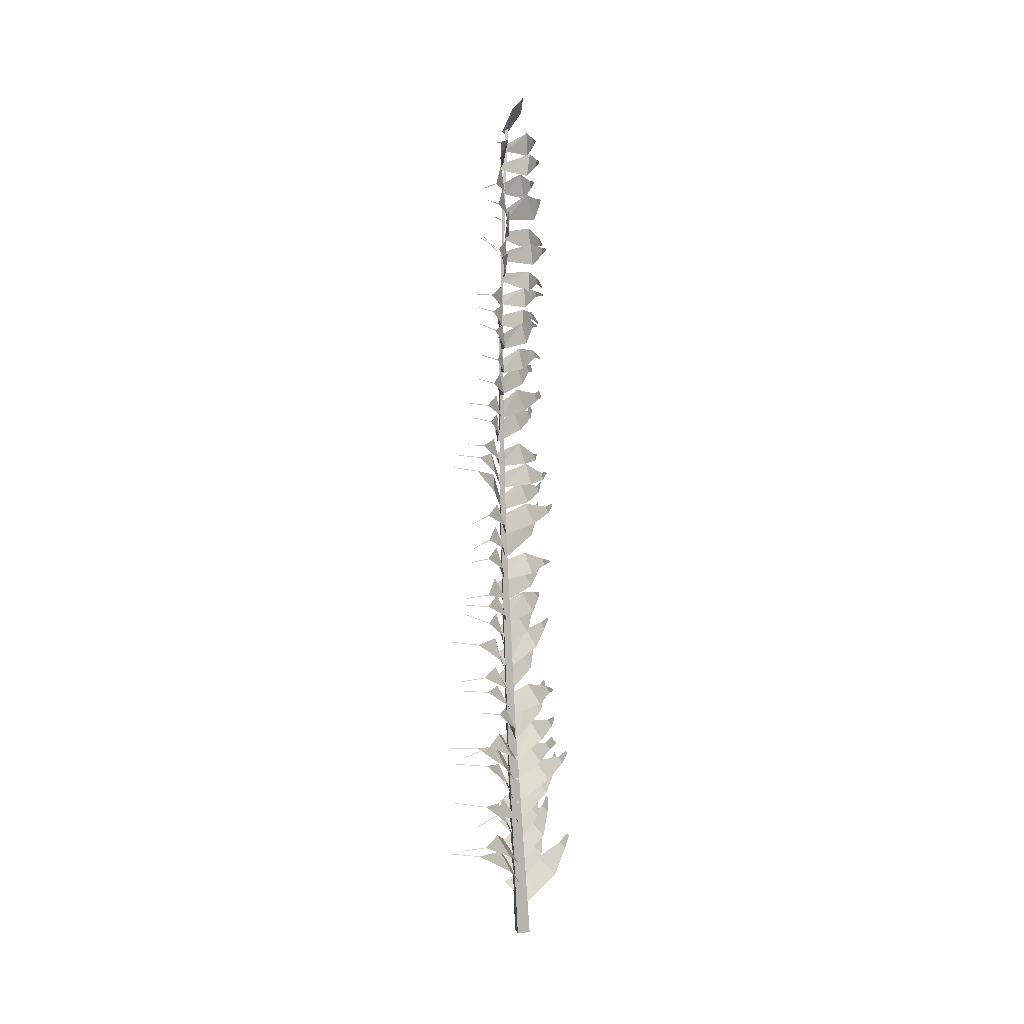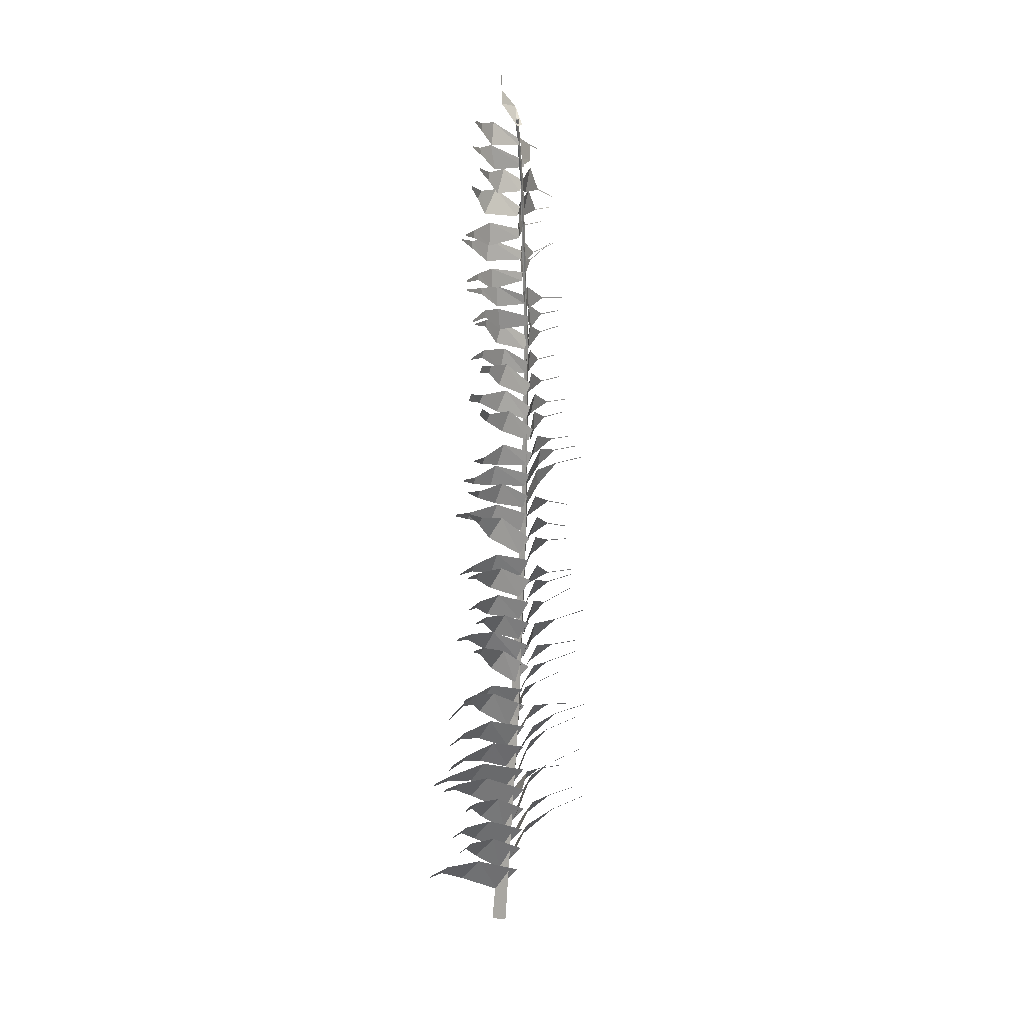
<metadata>
{"format":"obj","ext":"obj","renderer":"f3d","projection":"perspective","resolution":1024,"background":"white","views":[{"elev":1.3,"azim":15.6,"up":"+Y"},{"elev":10.0,"azim":-152.9,"up":"+Y"}]}
</metadata>
<code>
v 0.07815 -0.7955 -0.1202
v 0.2536 -0.8073 -0.3206
v -0.03462 -0.7728 -0.3392
v -0.006958 3.131 0.2794
v 0.1066 3.132 0.1389
v -0.07499 3.132 0.1279
v -0.1036 6.86 0.4083
v -0.03077 6.873 0.3129
v -0.1436 6.847 0.2975
v -0.1326 10.21 0.4013
v -0.09059 10.24 0.3371
v -0.1634 10.21 0.3191
v -0.106 13.09 0.2439
v -0.07128 13.1 0.2034
v -0.114 13.05 0.1843
v -0.1155 14.22 0.03777
v -0.0741 14.22 0.000463
v -0.1294 14.2 -0.02419
v 0.209 -0.2449 -0.2228
v -0.1658 0.1735 -0.09849
v 0.5914 0.1586 -0.9202
v 0.2827 0.5058 -0.8065
v 0.608 0.5181 -1.662
v 0.5065 0.6341 -1.624
v 0.5426 0.6429 -2.261
v 0.5031 0.6887 -2.247
v 0.1704 0.1769 -0.198
v -0.1888 0.5775 -0.00774
v 0.3668 0.5921 -0.7735
v 0.07516 0.9238 -0.6165
v 0.2194 0.9766 -1.433
v 0.1257 1.085 -1.384
v -0.01423 1.167 -2.097
v -0.04036 1.198 -2.084
v 0.1475 0.5353 -0.1219
v -0.2041 0.9479 0.02627
v 0.4053 0.9362 -0.7798
v 0.1203 1.277 -0.664
v 0.315 1.269 -1.433
v 0.2216 1.382 -1.392
v 0.1545 1.411 -2.083
v 0.1244 1.448 -2.071
v -0.1609 0.5828 -0.1881
v 0.143 0.1739 -0.01694
v -0.08774 0.8691 0.4873
v 0.1566 0.5346 0.6307
v -0.2283 0.9478 1.311
v -0.2203 0.9364 1.317
v -0.6124 1.094 1.881
v -0.6048 1.082 1.887
v 0.128 0.9419 -0.09362
v -0.2076 1.342 0.08227
v 0.3192 1.346 -0.6549
v 0.04482 1.672 -0.4837
v 0.1739 1.723 -1.289
v 0.08454 1.834 -1.236
v -0.0139 1.872 -1.926
v -0.1022 1.987 -1.88
v -0.1904 0.9789 -0.08812
v 0.1327 0.5508 -0.001503
v -0.05578 1.227 0.7833
v 0.2068 0.8731 0.8623
v -0.06901 1.157 1.505
v -0.06042 1.145 1.508
v -0.3408 1.197 2.056
v -0.3322 1.185 2.059
v 0.1215 1.306 -0.04308
v -0.2093 1.721 0.09985
v 0.466 1.763 -0.7686
v 0.1952 2.112 -0.6549
v 0.4579 2.084 -1.426
v 0.3711 2.198 -1.392
v 0.3202 2.268 -2.089
v 0.2867 2.314 -2.075
v -0.1758 1.354 -0.1056
v 0.09609 0.9541 0.09638
v -0.05963 1.8 0.7108
v 0.1649 1.464 0.8502
v -0.1054 1.848 1.33
v -0.09835 1.837 1.336
v -0.4957 2.027 2.005
v -0.489 2.017 2.011
v 0.113 1.693 0.04822
v -0.1998 2.123 0.08072
v 0.5256 2.021 -0.6643
v 0.2654 2.383 -0.6388
v 0.6153 2.218 -1.42
v 0.5295 2.337 -1.409
v 0.5691 2.312 -2.009
v 0.5343 2.36 -2.004
v -0.204 1.761 0.04181
v 0.1169 1.332 0.0213
v 0.005516 1.879 0.6689
v 0.2783 1.514 0.6383
v 0.1044 1.718 1.377
v 0.1133 1.706 1.376
v -0.07757 1.625 2.029
v -0.06853 1.613 2.028
v 0.1185 2.129 0.07542
v -0.186 2.565 0.1154
v 0.4118 2.384 -0.5136
v 0.1569 2.745 -0.462
v 0.4497 2.535 -1.091
v 0.3644 2.656 -1.071
v 0.3985 2.544 -1.767
v 0.3138 2.665 -1.749
v -0.1702 2.145 -0.02755
v 0.08282 1.748 0.1642
v -0.06575 2.513 0.6649
v 0.146 2.173 0.8044
v -0.1058 2.573 1.272
v -0.09898 2.562 1.276
v -0.4733 2.714 1.99
v -0.4668 2.703 1.995
v 0.1304 2.51 0.1184
v -0.1657 2.947 0.1721
v 0.4514 2.806 -0.4806
v 0.2098 3.172 -0.4669
v 0.4781 2.974 -1.121
v 0.3989 3.097 -1.123
v 0.3689 3.021 -1.756
v 0.3453 3.057 -1.756
v -0.1598 2.549 0.01496
v 0.09193 2.145 0.175
v -0.1325 2.82 0.641
v 0.07551 2.479 0.7638
v -0.2582 2.903 1.358
v -0.2517 2.892 1.363
v -0.6153 2.977 1.988
v -0.6089 2.966 1.992
v 0.1501 2.919 0.1222
v -0.134 3.334 0.2569
v 0.427 3.352 -0.4939
v 0.2003 3.682 -0.3688
v 0.3761 3.672 -0.9807
v 0.294 3.793 -0.9187
v 0.2455 3.8 -1.465
v 0.2291 3.824 -1.451
v -0.1613 2.958 0.1505
v 0.1276 2.52 0.1434
v 0.0408 3.116 1.021
v 0.2807 2.741 1.047
v 0.04238 2.982 1.618
v 0.05042 2.969 1.619
v -0.2235 2.877 2.27
v -0.2156 2.865 2.271
v 0.06331 3.359 0.182
v -0.1238 3.663 0.1999
v 0.4197 3.485 -0.465
v 0.19 3.857 -0.4327
v 0.4279 3.611 -1.156
v 0.3513 3.735 -1.146
v 0.3207 3.556 -1.862
v 0.2913 3.605 -1.861
v -0.1178 3.346 0.1352
v 0.1367 2.915 0.2453
v 0.06874 3.553 0.69
v 0.2763 3.192 0.7973
v 0.1184 3.507 1.243
v 0.1255 3.495 1.246
v -0.1152 3.614 1.848
v -0.1078 3.602 1.849
v 0.02008 3.796 0.1567
v -0.1736 4.08 0.3478
v 0.2686 4.169 -0.3386
v 0.06984 4.48 -0.1965
v 0.1801 4.579 -0.9288
v 0.1122 4.7 -0.9045
v 0.03458 4.758 -1.459
v 0.02242 4.779 -1.452
v -0.1191 3.683 0.1714
v 0.05372 3.386 0.2131
v -0.04444 3.967 0.8338
v 0.1662 3.608 0.8465
v -0.05472 3.918 1.383
v -0.04781 3.906 1.384
v -0.374 4.014 2.038
v -0.367 4.001 2.038
v -0.0239 4.191 0.2552
v -0.2024 4.495 0.334
v 0.3404 4.55 -0.4585
v 0.1556 4.892 -0.4474
v 0.3487 4.85 -1.049
v 0.2828 4.972 -1.032
v 0.2762 4.984 -1.639
v 0.2588 5.016 -1.631
v -0.1659 4.096 0.2652
v 0.0116 3.795 0.2414
v -0.02149 4.328 1.036
v 0.1855 3.958 1.056
v -0.03688 4.209 1.642
v -0.03001 4.196 1.643
v -0.2984 4.196 2.195
v -0.2915 4.183 2.196
v -0.04733 4.635 0.2149
v -0.219 4.949 0.2771
v 0.2064 4.842 -0.3519
v 0.0162 5.186 -0.2595
v 0.1532 5.15 -0.8419
v 0.08853 5.268 -0.8035
v -0.01184 5.291 -1.461
v -0.02098 5.308 -1.455
v -0.1844 4.513 0.234
v -0.04534 4.225 0.3539
v -0.1051 4.824 0.7541
v 0.06211 4.444 0.9647
v -0.1952 4.769 1.48
v -0.19 4.758 1.485
v -0.5423 4.871 2.062
v -0.5367 4.858 2.067
v -0.05891 5.039 0.1797
v -0.2253 5.359 0.2389
v 0.2835 5.225 -0.4611
v 0.09238 5.587 -0.3648
v 0.2603 5.441 -0.929
v 0.1961 5.562 -0.8904
v 0.1537 5.508 -1.415
v 0.145 5.524 -1.41
v -0.1958 4.944 0.1736
v -0.0709 4.661 0.3146
v -0.09777 5.27 0.7131
v 0.07028 4.886 0.8658
v -0.06307 5.142 1.278
v -0.05788 5.13 1.282
v -0.3511 5.34 1.829
v -0.3461 5.329 1.833
v -0.06399 5.46 0.1815
v -0.2293 5.778 0.2926
v 0.2737 5.706 -0.3522
v 0.0908 6.07 -0.2439
v 0.2699 5.976 -0.9078
v 0.2137 6.094 -0.8846
v 0.1729 6.088 -1.4
v 0.1633 6.109 -1.396
v -0.2151 5.385 0.1923
v -0.07025 5.079 0.226
v -0.007233 5.623 0.9768
v 0.1713 5.246 1.003
v 0.02912 5.473 1.642
v 0.03493 5.461 1.642
v -0.2127 5.532 2.221
v -0.2067 5.52 2.221
v -0.07097 5.85 0.2938
v -0.2052 6.163 0.272
v 0.3202 5.957 -0.2424
v 0.1621 6.333 -0.2884
v 0.4236 6.081 -0.7758
v 0.3713 6.206 -0.7939
v 0.394 6.113 -1.315
v 0.3847 6.135 -1.318
v -0.2225 5.803 0.2584
v -0.07032 5.487 0.2217
v -0.06286 5.934 0.9359
v 0.1177 5.562 0.8886
v 0.007301 5.669 1.542
v 0.01338 5.657 1.54
v -0.228 5.647 2.126
v -0.2218 5.635 2.124
v -0.04365 6.272 0.2322
v -0.1832 6.561 0.36
v 0.2676 6.665 -0.409
v 0.0975 7.023 -0.2247
v 0.2538 6.991 -0.8352
v 0.2049 7.1 -0.7833
v 0.1265 7.246 -1.425
v 0.1141 7.275 -1.415
v -0.2004 6.199 0.2617
v -0.07211 5.888 0.3081
v -0.03864 6.476 0.9112
v 0.1129 6.097 0.989
v 0.003624 6.312 1.55
v 0.008606 6.299 1.553
v -0.1559 6.272 2.025
v -0.151 6.259 2.028
v -0.02709 6.702 0.3138
v -0.1532 7.017 0.3463
v 0.3553 6.879 -0.2296
v 0.2067 7.255 -0.194
v 0.4805 7.064 -0.8264
v 0.4328 7.187 -0.8168
v 0.4208 7.208 -1.398
v 0.4082 7.241 -1.397
v -0.1754 6.598 0.2963
v -0.0473 6.284 0.3008
v -0.03135 6.858 0.9934
v 0.1246 6.476 0.9983
v 0.01933 6.646 1.546
v 0.02455 6.634 1.547
v -0.1139 6.519 2.059
v -0.1088 6.506 2.059
v -0.0865 7.149 0.3238
v -0.1665 7.369 0.3329
v 0.2433 7.28 -0.2052
v 0.1071 7.656 -0.1798
v 0.3141 7.462 -0.7642
v 0.2711 7.584 -0.7563
v 0.2095 7.638 -1.306
v 0.2026 7.657 -1.304
v -0.1513 7.018 0.3337
v -0.02885 6.701 0.3263
v -0.01383 7.259 0.9417
v 0.1324 6.881 0.9314
v 0.01397 7.081 1.562
v 0.01885 7.068 1.562
v -0.1334 6.94 2.12
v -0.1285 6.928 2.12
v -0.1168 7.561 0.3281
v -0.1903 7.784 0.3292
v 0.3071 7.618 -0.2609
v 0.1869 7.996 -0.2866
v 0.4115 7.701 -0.7171
v 0.3727 7.826 -0.7297
v 0.3539 7.815 -1.189
v 0.3432 7.849 -1.192
v -0.1551 7.378 0.2676
v -0.1006 7.171 0.3875
v -0.128 7.794 0.7835
v -0.05713 7.485 0.9681
v -0.2537 7.864 1.361
v -0.2505 7.851 1.366
v -0.5279 7.926 1.918
v -0.5241 7.913 1.92
v -0.1416 7.95 0.3675
v -0.2159 8.172 0.4122
v 0.2058 7.999 -0.1823
v 0.08719 8.379 -0.1584
v 0.2785 8.066 -0.6302
v 0.2398 8.19 -0.6197
v 0.1832 8.179 -1.128
v 0.1771 8.197 -1.125
v -0.186 7.796 0.303
v -0.1232 7.578 0.3563
v -0.1198 8.179 0.9636
v -0.02668 7.836 1.041
v -0.185 8.106 1.419
v -0.1813 8.093 1.421
v -0.4353 8.143 1.913
v -0.4316 8.13 1.914
v -0.1558 8.409 0.3648
v -0.2194 8.613 0.4204
v 0.1103 8.63 -0.1815
v -0.000362 8.995 -0.09662
v 0.1692 8.86 -0.6808
v 0.1266 8.989 -0.6271
v 0.0922 9.023 -1.087
v 0.06259 9.123 -1.023
v -0.2158 8.21 0.4054
v -0.1459 7.987 0.3868
v -0.1088 8.436 0.8399
v -0.005516 8.069 0.8635
v -0.1239 8.318 1.414
v -0.1204 8.306 1.415
v -0.284 8.326 1.841
v -0.2807 8.314 1.842
v -0.1451 8.821 0.2906
v -0.2075 9.04 0.3465
v 0.181 8.992 -0.2501
v 0.06527 9.372 -0.1039
v 0.2872 9.196 -0.726
v 0.2446 9.329 -0.6643
v 0.2482 9.276 -1.213
v 0.2154 9.394 -1.162
v -0.2129 8.628 0.3549
v -0.162 8.401 0.4282
v -0.05238 8.895 0.8076
v 0.01933 8.528 0.9599
v -0.02214 8.745 1.294
v -0.01998 8.733 1.3
v -0.2047 8.803 1.813
v -0.2027 8.791 1.819
v -0.1403 9.254 0.2871
v -0.1974 9.459 0.3724
v 0.1367 9.486 -0.2494
v 0.04005 9.854 -0.13
v 0.1588 9.724 -0.589
v 0.1269 9.856 -0.5695
v 0.1251 9.765 -1.005
v 0.09423 9.892 -0.9721
v -0.2036 9.052 0.3115
v -0.1488 8.823 0.3255
v -0.06898 9.228 0.8146
v 0.01589 8.864 0.8128
v -0.07393 9.036 1.308
v -0.07111 9.024 1.307
v -0.2796 9.057 1.778
v -0.2769 9.045 1.778
v -0.1268 9.649 0.3105
v -0.1671 9.875 0.2864
v 0.1804 9.756 -0.1098
v 0.1057 10.13 -0.08627
v 0.264 10 -0.6594
v 0.2346 10.14 -0.6439
v 0.2636 9.998 -1.068
v 0.2561 10.03 -1.062
v -0.1926 9.477 0.3172
v -0.1448 9.247 0.3411
v -0.006615 9.625 0.788
v 0.07317 9.248 0.7916
v 0.04482 9.428 1.335
v 0.04726 9.416 1.335
v -0.1052 9.477 1.787
v -0.103 9.464 1.788
v -0.1029 10.1 0.2949
v -0.1545 10.32 0.4027
v 0.2245 10.24 -0.1836
v 0.1567 10.6 -0.1019
v 0.2376 10.56 -0.5771
v 0.2193 10.68 -0.562
v 0.2146 10.61 -1.004
v 0.21 10.64 -1.004
v -0.1632 9.906 0.2575
v -0.1277 9.671 0.3372
v 0.03094 10.05 0.8102
v 0.1005 9.646 0.8835
v 0.0743 9.849 1.214
v 0.07644 9.837 1.216
v -0.08499 9.903 1.661
v -0.08265 9.89 1.661
v -0.1523 10.54 0.3738
v -0.1703 10.7 0.3286
v 0.1735 10.49 -0.1405
v 0.144 10.86 -0.2611
v 0.2081 10.73 -0.6376
v 0.1986 10.85 -0.6783
v 0.2185 10.67 -1.076
v 0.2161 10.7 -1.087
v -0.1507 10.34 0.3577
v -0.1058 10.1 0.3436
v 0.0662 10.49 0.8742
v 0.137 10.07 0.9414
v 0.07705 10.36 1.339
v 0.07894 10.35 1.342
v -0.08942 10.45 1.771
v -0.08767 10.43 1.774
v -0.1516 10.94 0.2027
v -0.1647 11.1 0.1557
v 0.1924 10.9 -0.2006
v 0.1671 11.26 -0.2471
v 0.2812 11.14 -0.6409
v 0.2774 11.25 -0.6508
v 0.2963 11.22 -1.146
v 0.2944 11.24 -1.147
v -0.1692 10.72 0.3136
v -0.154 10.55 0.3804
v 0.03692 10.88 0.7661
v 0.0786 10.46 0.9356
v 0.01125 10.7 1.228
v 0.01232 10.69 1.234
v -0.1609 10.75 1.586
v -0.1597 10.73 1.593
v -0.1494 11.36 0.1005
v -0.1626 11.51 0.1081
v 0.2256 11.22 -0.3389
v 0.2111 11.58 -0.3922
v 0.2745 11.39 -0.7664
v 0.2734 11.51 -0.7829
v 0.2413 11.37 -1.26
v 0.2399 11.41 -1.261
v -0.1628 11.14 0.1335
v -0.1519 10.97 0.1929
v -0.005894 11.22 0.6261
v 0.02383 10.83 0.7335
v -0.04235 11.01 1.171
v -0.04094 11 1.175
v -0.2399 10.99 1.609
v -0.2385 10.98 1.614
v -0.1342 11.74 0.08024
v -0.1468 11.9 0.1034
v 0.27 11.72 -0.4655
v 0.24 12.12 -0.4378
v 0.347 11.96 -0.8841
v 0.3419 12.08 -0.8771
v 0.3213 12.1 -1.279
v 0.3194 12.12 -1.276
v -0.1543 11.53 0.07588
v -0.1565 11.39 0.1348
v 0.02462 11.84 0.3717
v 0.03867 11.43 0.5942
v 0.05774 11.72 0.8502
v 0.05695 11.7 0.8582
v -0.1601 12.03 1.248
v -0.1626 12.02 1.255
v -0.1105 12.13 0.06349
v -0.1145 12.28 0.06374
v 0.224 11.99 -0.4459
v 0.2043 12.4 -0.4497
v 0.2897 12.13 -0.9047
v 0.2855 12.27 -0.9075
v 0.2453 12.18 -1.276
v 0.2442 12.2 -1.276
v -0.1382 11.92 0.07362
v -0.1393 11.77 0.1049
v 0.0306 12.08 0.5077
v 0.0409 11.68 0.6143
v 0.01187 11.86 0.8915
v 0.01146 11.85 0.8949
v -0.2196 12.02 1.257
v -0.22 12 1.26
v -0.08399 12.51 0.04115
v -0.1048 12.68 0.1148
v 0.2898 12.56 -0.4943
v 0.2204 12.99 -0.2074
v 0.3323 12.82 -0.6768
v 0.3119 12.96 -0.5818
v 0.2829 13 -1.001
v 0.2783 13.03 -0.9804
v -0.1072 12.3 0.04098
v -0.1147 12.15 0.08427
v 0.04135 12.61 0.376
v 0.07032 12.16 0.449
v 0.09025 12.36 0.7253
v 0.09121 12.35 0.7263
v -0.0283 12.41 1.129
v -0.0296 12.4 1.129
v -0.08382 12.95 0.1448
v -0.1081 13.14 0.2455
v 0.1737 12.92 -0.2237
v 0.1354 13.35 -0.05712
v 0.2332 13.14 -0.4639
v 0.2238 13.28 -0.4299
v 0.184 13.31 -0.8727
v 0.1823 13.34 -0.8686
v -0.09609 12.72 0.09093
v -0.09128 12.55 0.07758
v 0.01726 12.97 0.699
v 0.07245 12.51 0.5765
v 0.0541 12.64 1.064
v 0.0553 12.63 1.06
v -0.08743 12.68 1.353
v -0.08853 12.67 1.35
v -0.1317 13.38 0.2254
v -0.1286 13.51 0.199
v 0.2263 13.34 -0.2161
v 0.2488 13.76 -0.3363
v 0.296 13.57 -0.5845
v 0.3061 13.71 -0.6336
v 0.2742 13.7 -0.9387
v 0.2761 13.72 -0.9474
v -0.1036 13.17 0.2383
v -0.08925 12.99 0.1751
v -0.01225 13.39 0.7127
v 0.02582 12.94 0.5969
v 0.01067 13.01 1.07
v 0.01225 12.99 1.065
v -0.1125 12.87 1.426
v -0.1126 12.86 1.42
v -0.1215 13.77 0.03228
v -0.1156 13.89 0.02657
v 0.1717 13.75 -0.4411
v 0.1791 14.16 -0.358
v 0.2111 14 -0.7581
v 0.2161 14.12 -0.719
v 0.1694 14.12 -1.057
v 0.1707 14.15 -1.046
v -0.1204 13.53 0.1581
v -0.1403 13.43 0.2407
v 0.03768 13.9 0.3976
v -0.02548 13.52 0.6926
v 0.02321 13.8 0.7804
v 0.02184 13.78 0.7894
v 0.004242 13.74 1.04
v 0.004448 13.73 1.046
v -0.1324 14.09 -0.04735
v 0.1399 14.49 -0.1224
v -0.1677 14.12 0.07176
v 0.08248 14.46 0.2985
v 0.2158 14.73 0.02254
v 0.2149 14.73 0.03663
v 0.2128 15.01 -0.00579
v 0.2123 15.01 0.008324
f 4 1 2 5
f 5 2 3 6
f 6 3 1 4
f 7 4 5 8
f 8 5 6 9
f 9 6 4 7
f 10 7 8 11
f 11 8 9 12
f 12 9 7 10
f 13 10 11 14
f 14 11 12 15
f 15 12 10 13
f 16 13 14 17
f 17 14 15 18
f 18 15 13 16
f 19 21 22 20
f 21 23 24 22
f 23 25 26 24
f 27 29 30 28
f 29 31 32 30
f 31 33 34 32
f 35 37 38 36
f 37 39 40 38
f 39 41 42 40
f 43 45 46 44
f 45 47 48 46
f 47 49 50 48
f 51 53 54 52
f 53 55 56 54
f 55 57 58 56
f 59 61 62 60
f 61 63 64 62
f 63 65 66 64
f 67 69 70 68
f 69 71 72 70
f 71 73 74 72
f 75 77 78 76
f 77 79 80 78
f 79 81 82 80
f 83 85 86 84
f 85 87 88 86
f 87 89 90 88
f 91 93 94 92
f 93 95 96 94
f 95 97 98 96
f 99 101 102 100
f 101 103 104 102
f 103 105 106 104
f 107 109 110 108
f 109 111 112 110
f 111 113 114 112
f 115 117 118 116
f 117 119 120 118
f 119 121 122 120
f 123 125 126 124
f 125 127 128 126
f 127 129 130 128
f 131 133 134 132
f 133 135 136 134
f 135 137 138 136
f 139 141 142 140
f 141 143 144 142
f 143 145 146 144
f 147 149 150 148
f 149 151 152 150
f 151 153 154 152
f 155 157 158 156
f 157 159 160 158
f 159 161 162 160
f 163 165 166 164
f 165 167 168 166
f 167 169 170 168
f 171 173 174 172
f 173 175 176 174
f 175 177 178 176
f 179 181 182 180
f 181 183 184 182
f 183 185 186 184
f 187 189 190 188
f 189 191 192 190
f 191 193 194 192
f 195 197 198 196
f 197 199 200 198
f 199 201 202 200
f 203 205 206 204
f 205 207 208 206
f 207 209 210 208
f 211 213 214 212
f 213 215 216 214
f 215 217 218 216
f 219 221 222 220
f 221 223 224 222
f 223 225 226 224
f 227 229 230 228
f 229 231 232 230
f 231 233 234 232
f 235 237 238 236
f 237 239 240 238
f 239 241 242 240
f 243 245 246 244
f 245 247 248 246
f 247 249 250 248
f 251 253 254 252
f 253 255 256 254
f 255 257 258 256
f 259 261 262 260
f 261 263 264 262
f 263 265 266 264
f 267 269 270 268
f 269 271 272 270
f 271 273 274 272
f 275 277 278 276
f 277 279 280 278
f 279 281 282 280
f 283 285 286 284
f 285 287 288 286
f 287 289 290 288
f 291 293 294 292
f 293 295 296 294
f 295 297 298 296
f 299 301 302 300
f 301 303 304 302
f 303 305 306 304
f 307 309 310 308
f 309 311 312 310
f 311 313 314 312
f 315 317 318 316
f 317 319 320 318
f 319 321 322 320
f 323 325 326 324
f 325 327 328 326
f 327 329 330 328
f 331 333 334 332
f 333 335 336 334
f 335 337 338 336
f 339 341 342 340
f 341 343 344 342
f 343 345 346 344
f 347 349 350 348
f 349 351 352 350
f 351 353 354 352
f 355 357 358 356
f 357 359 360 358
f 359 361 362 360
f 363 365 366 364
f 365 367 368 366
f 367 369 370 368
f 371 373 374 372
f 373 375 376 374
f 375 377 378 376
f 379 381 382 380
f 381 383 384 382
f 383 385 386 384
f 387 389 390 388
f 389 391 392 390
f 391 393 394 392
f 395 397 398 396
f 397 399 400 398
f 399 401 402 400
f 403 405 406 404
f 405 407 408 406
f 407 409 410 408
f 411 413 414 412
f 413 415 416 414
f 415 417 418 416
f 419 421 422 420
f 421 423 424 422
f 423 425 426 424
f 427 429 430 428
f 429 431 432 430
f 431 433 434 432
f 435 437 438 436
f 437 439 440 438
f 439 441 442 440
f 443 445 446 444
f 445 447 448 446
f 447 449 450 448
f 451 453 454 452
f 453 455 456 454
f 455 457 458 456
f 459 461 462 460
f 461 463 464 462
f 463 465 466 464
f 467 469 470 468
f 469 471 472 470
f 471 473 474 472
f 475 477 478 476
f 477 479 480 478
f 479 481 482 480
f 483 485 486 484
f 485 487 488 486
f 487 489 490 488
f 491 493 494 492
f 493 495 496 494
f 495 497 498 496
f 499 501 502 500
f 501 503 504 502
f 503 505 506 504
f 507 509 510 508
f 509 511 512 510
f 511 513 514 512
f 515 517 518 516
f 517 519 520 518
f 519 521 522 520
f 523 525 526 524
f 525 527 528 526
f 527 529 530 528
f 531 533 534 532
f 533 535 536 534
f 535 537 538 536
f 539 541 542 540
f 541 543 544 542
f 543 545 546 544
f 547 549 550 548
f 549 551 552 550
f 551 553 554 552
f 555 557 558 556
f 557 559 560 558
f 559 561 562 560
f 563 564 566 565
f 564 567 568 566
f 567 569 570 568

</code>
